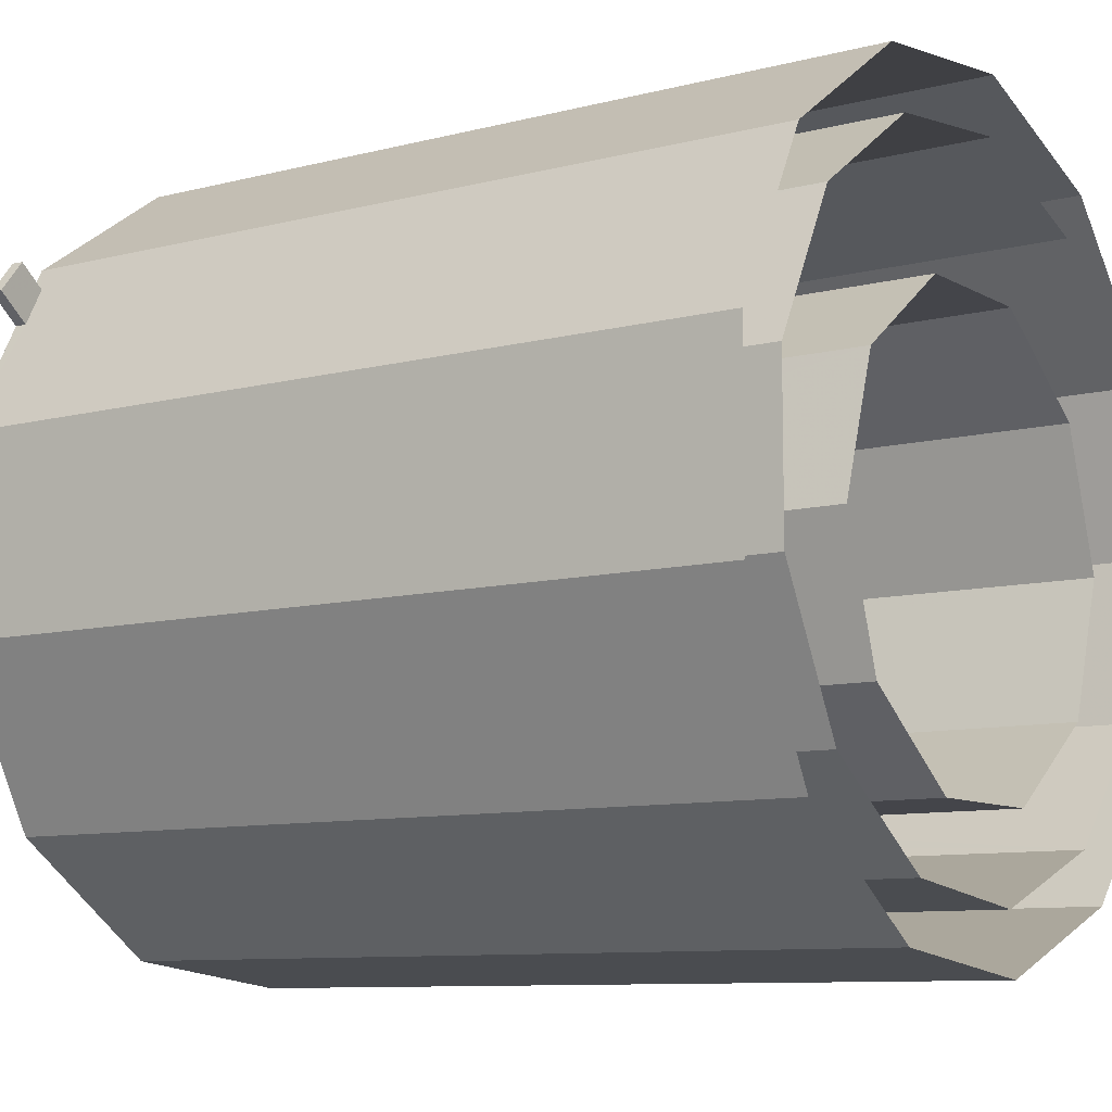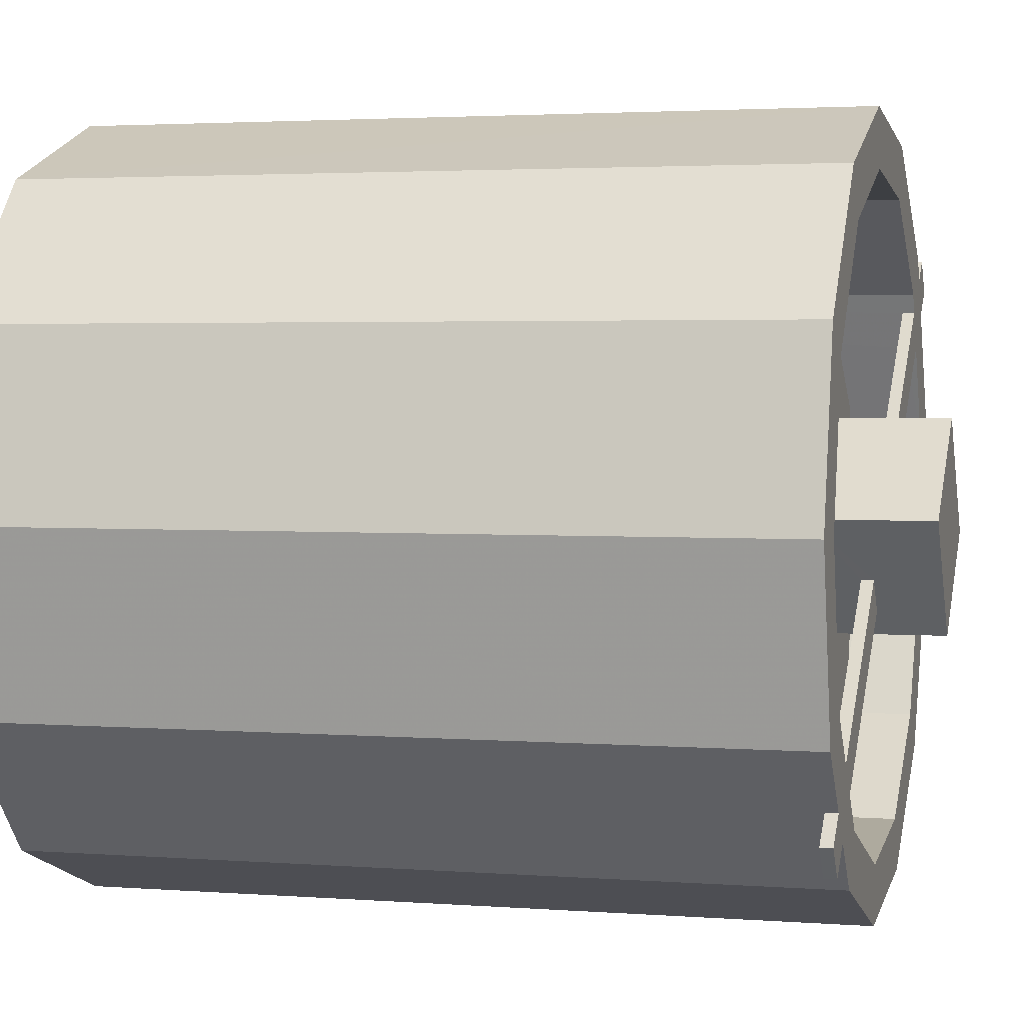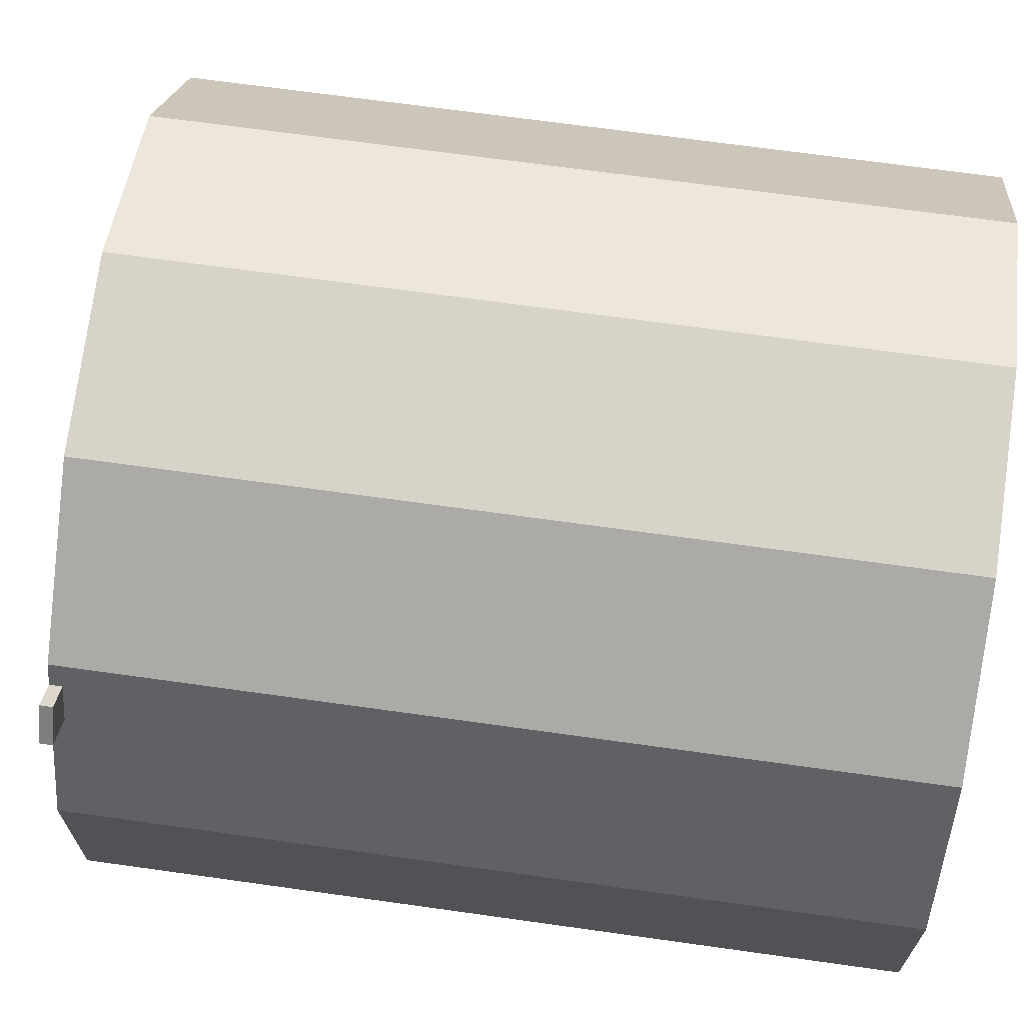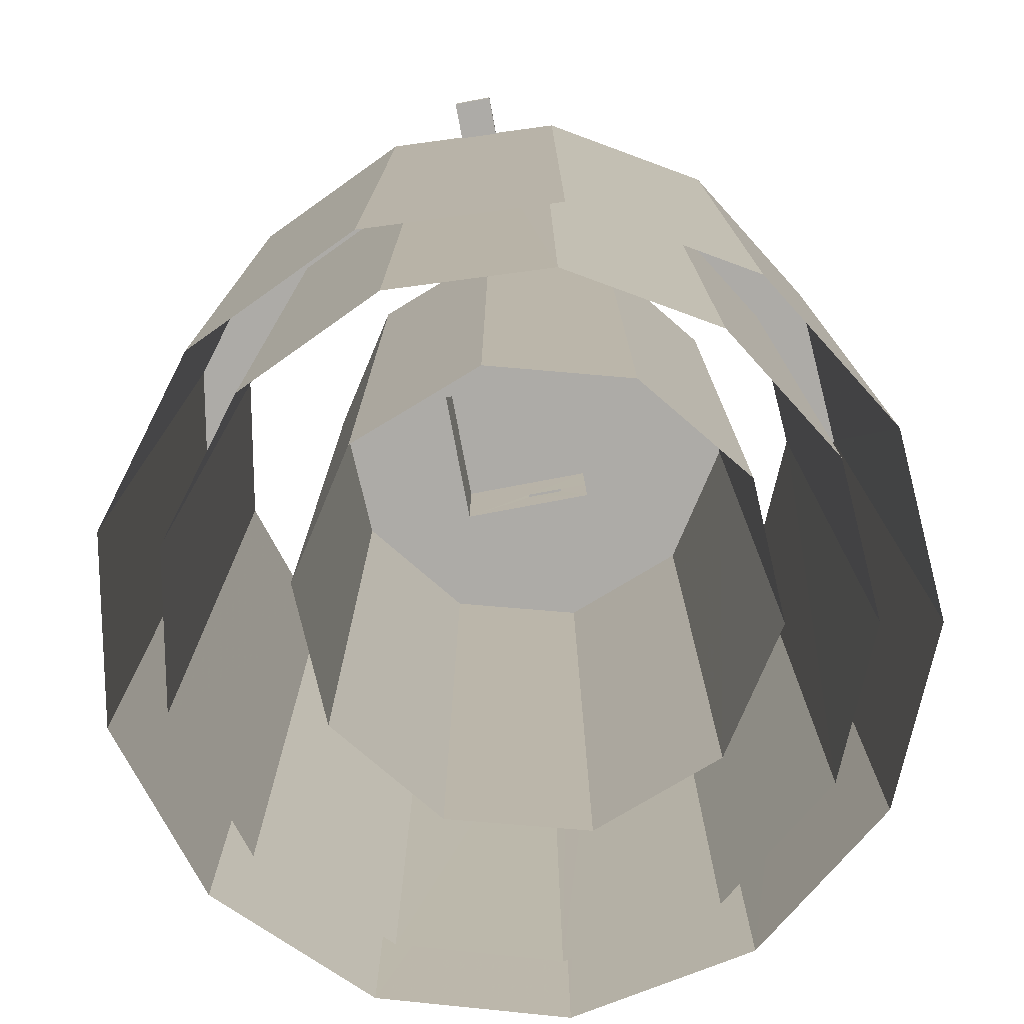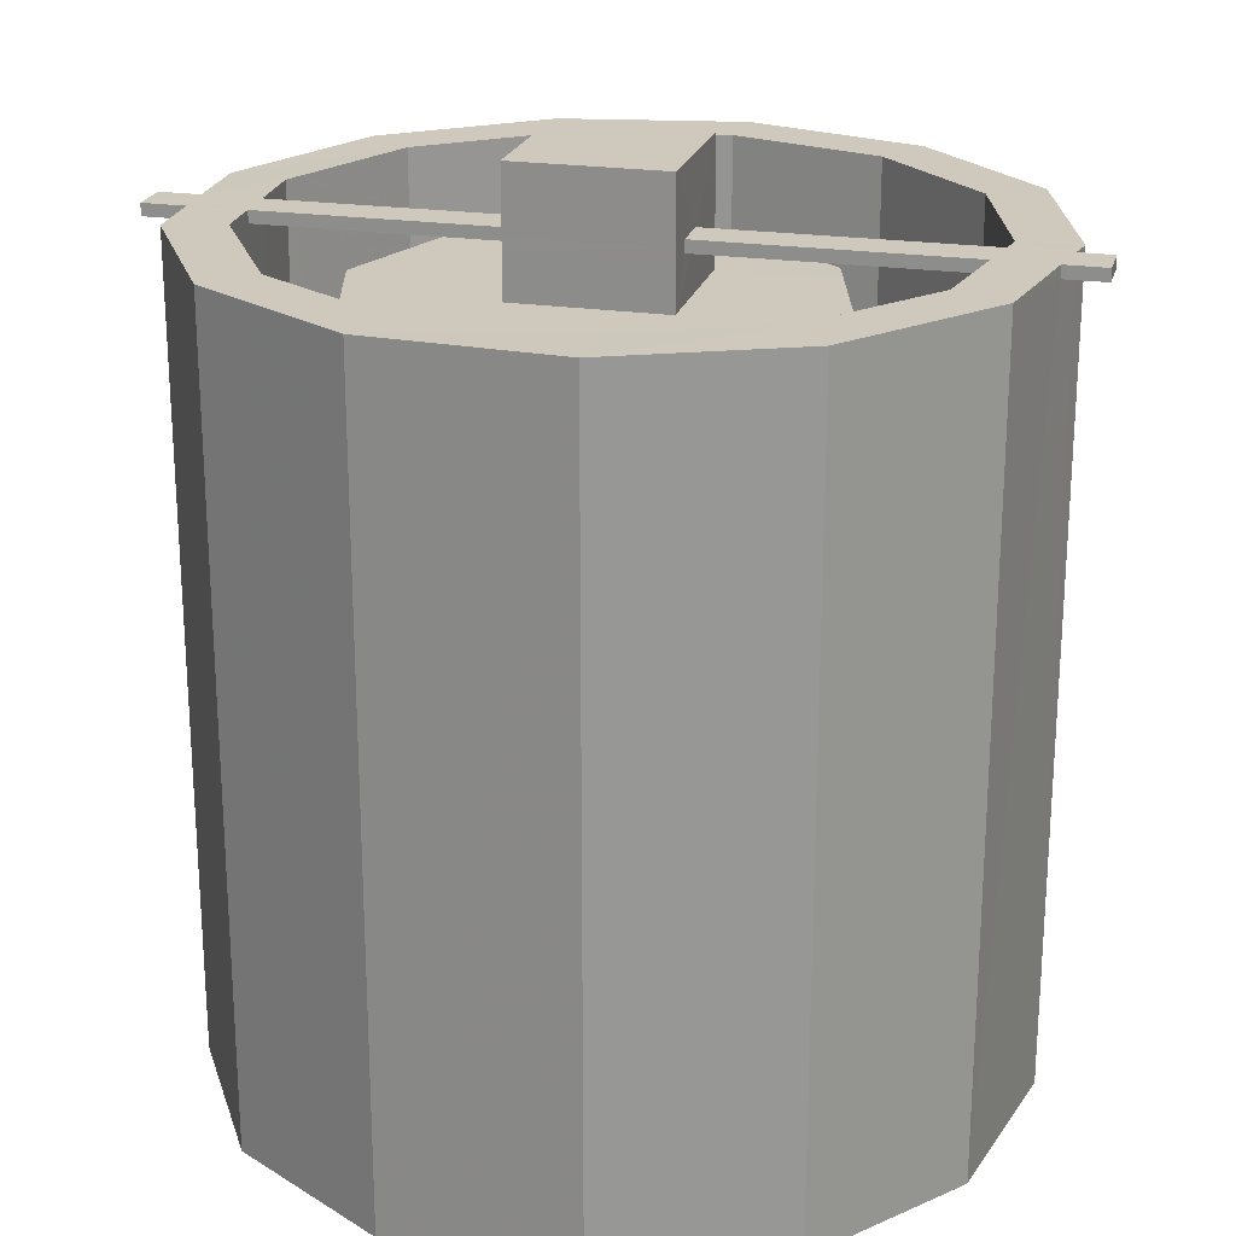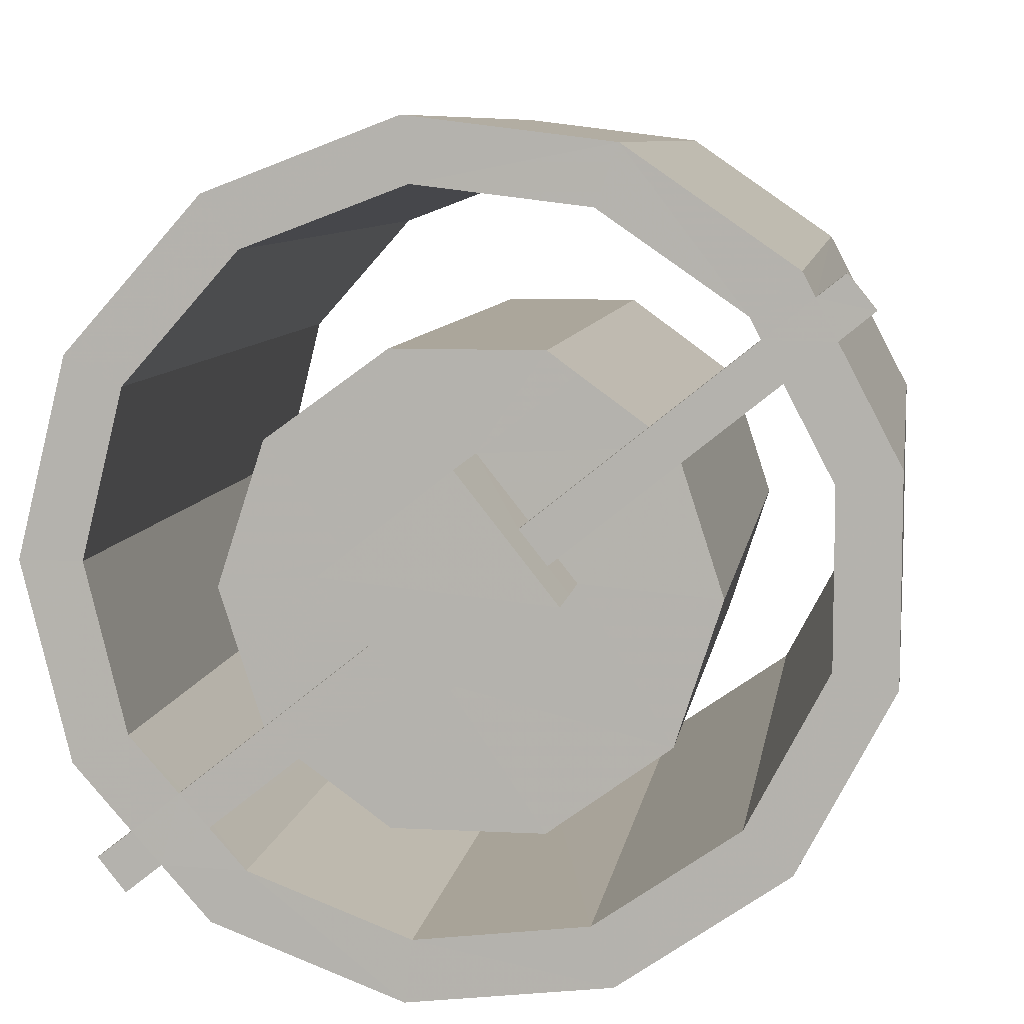
<metadata>
{"format":"obj","ext":"obj","renderer":"f3d","projection":"perspective","resolution":1024,"background":"white","views":[{"elev":-9.2,"azim":124.6,"up":"+Y"},{"elev":2.8,"azim":-75.2,"up":"+Y"},{"elev":68.6,"azim":98.0,"up":"+Y"},{"elev":-76.4,"azim":-40.9,"up":"+Z"},{"elev":22.3,"azim":53.1,"up":"+Z"},{"elev":7.9,"azim":8.4,"up":"+Y"}]}
</metadata>
<code>
v -5810 -3.773e+04 2.638
v -5808 -3.773e+04 2.638
v -5808 -3.774e+04 2.637
v -5810 -3.773e+04 2.638
v -5807 -3.773e+04 2.638
v -5810 -3.774e+04 2.638
v -5805 -3.773e+04 2.637
v -5805 -3.773e+04 2.637
v -5807 -3.774e+04 2.637
v -5805 -3.774e+04 2.637
v -5811 -3.773e+04 2.638
v -5812 -3.773e+04 2.638
v -5810 -3.773e+04 2.638
v -5808 -3.773e+04 2.638
v -5808 -3.773e+04 2.638
v -5812 -3.773e+04 2.638
v -5812 -3.773e+04 2.638
v -5806 -3.773e+04 2.638
v -5812 -3.774e+04 2.638
v -5806 -3.773e+04 2.638
v -5804 -3.773e+04 2.637
v -5810 -3.774e+04 2.637
v -5811 -3.774e+04 2.638
v -5805 -3.773e+04 2.637
v -5803 -3.773e+04 2.637
v -5808 -3.774e+04 2.637
v -5810 -3.774e+04 2.637
v -5803 -3.774e+04 2.637
v -5804 -3.774e+04 2.637
v -5806 -3.774e+04 2.637
v -5808 -3.774e+04 2.637
v -5804 -3.774e+04 2.637
v -5805 -3.774e+04 2.637
v -5806 -3.774e+04 2.637
v -5810 -3.773e+04 2.638
v -5804 -3.773e+04 2.637
v -5810 -3.774e+04 12.39
v -5808 -3.774e+04 12.39
v -5808 -3.774e+04 12.39
v -5811 -3.774e+04 12.39
v -5804 -3.773e+04 12.39
v -5807 -3.773e+04 12.39
v -5807 -3.773e+04 12.39
v -5804 -3.773e+04 12.39
v -5804 -3.773e+04 12.39
v -5804 -3.773e+04 12.39
v -5803 -3.773e+04 12.39
v -5804 -3.773e+04 12.39
v -5811 -3.774e+04 12.39
v -5811 -3.774e+04 12.39
v -5812 -3.774e+04 12.39
v -5811 -3.774e+04 12.39
v -5809 -3.773e+04 13.34
v -5806 -3.773e+04 13.34
v -5808 -3.773e+04 13.34
v -5808 -3.774e+04 13.34
v -5804 -3.773e+04 12.54
v -5807 -3.773e+04 12.54
v -5807 -3.773e+04 12.54
v -5804 -3.773e+04 12.54
v -5804 -3.773e+04 12.54
v -5803 -3.773e+04 12.54
v -5804 -3.773e+04 12.54
v -5804 -3.773e+04 12.54
v -5810 -3.773e+04 11.83
v -5809 -3.773e+04 11.83
v -5810 -3.773e+04 11.83
v -5808 -3.773e+04 11.83
v -5810 -3.774e+04 11.83
v -5807 -3.773e+04 11.83
v -5808 -3.773e+04 11.83
v -5806 -3.773e+04 11.83
v -5805 -3.773e+04 11.83
v -5806 -3.773e+04 11.83
v -5805 -3.773e+04 11.83
v -5805 -3.774e+04 11.83
v -5810 -3.774e+04 11.83
v -5807 -3.774e+04 11.83
v -5808 -3.774e+04 11.83
v -5808 -3.774e+04 11.83
v -5804 -3.774e+04 12.54
v -5803 -3.774e+04 12.54
v -5803 -3.773e+04 12.54
v -5804 -3.773e+04 12.54
v -5804 -3.774e+04 12.54
v -5805 -3.774e+04 12.54
v -5804 -3.773e+04 12.54
v -5806 -3.773e+04 12.54
v -5805 -3.773e+04 12.54
v -5806 -3.773e+04 12.54
v -5810 -3.773e+04 12.54
v -5808 -3.773e+04 12.54
v -5810 -3.773e+04 12.54
v -5808 -3.773e+04 12.54
v -5806 -3.774e+04 12.54
v -5808 -3.774e+04 12.54
v -5808 -3.774e+04 12.54
v -5806 -3.774e+04 12.54
v -5812 -3.774e+04 12.54
v -5811 -3.774e+04 12.54
v -5811 -3.774e+04 12.54
v -5811 -3.774e+04 12.54
v -5812 -3.774e+04 12.54
v -5810 -3.774e+04 12.54
v -5810 -3.774e+04 12.54
v -5811 -3.774e+04 12.54
v -5808 -3.774e+04 12.54
v -5811 -3.774e+04 12.54
v -5810 -3.774e+04 12.54
v -5808 -3.774e+04 12.54
v -5812 -3.773e+04 12.54
v -5812 -3.773e+04 12.54
v -5812 -3.773e+04 12.54
v -5811 -3.773e+04 12.54
v -5806 -3.773e+04 12.54
v -5806 -3.773e+04 12.39
v -5808 -3.774e+04 12.54
v -5808 -3.774e+04 12.39
f 1 2 3
f 4 1 3
f 2 5 3
f 6 4 3
f 3 5 7
f 8 3 7
f 9 3 10
f 10 3 8
f 11 12 13
f 13 14 15
f 16 17 12
f 15 14 18
f 19 17 16
f 20 18 21
f 22 19 23
f 24 21 25
f 26 22 27
f 25 28 29
f 30 26 31
f 28 32 33
f 32 30 34
f 11 13 35
f 11 16 12
f 35 13 15
f 15 18 20
f 23 19 16
f 20 21 24
f 27 22 23
f 24 25 36
f 27 31 26
f 29 28 33
f 36 25 29
f 30 31 34
f 33 32 34
f 37 38 39
f 37 40 38
f 41 42 43
f 44 41 43
f 45 46 47
f 48 45 47
f 49 50 51
f 49 52 50
f 53 54 55
f 53 56 54
f 57 58 59
f 57 60 58
f 61 62 63
f 61 64 62
f 65 66 67
f 67 66 68
f 69 66 65
f 70 68 71
f 72 70 71
f 68 66 71
f 73 72 71
f 74 75 73
f 75 74 76
f 69 77 66
f 78 76 79
f 80 79 77
f 78 79 80
f 73 71 74
f 77 79 66
f 76 74 79
f 81 82 83
f 64 84 83
f 81 85 82
f 86 85 81
f 87 88 89
f 89 61 87
f 64 61 60
f 89 88 90
f 64 60 57
f 84 81 83
f 64 57 84
f 60 61 89
f 91 92 93
f 91 94 92
f 94 88 92
f 94 90 88
f 85 86 95
f 96 95 97
f 95 98 97
f 86 98 95
f 99 100 101
f 102 103 101
f 96 104 105
f 97 104 96
f 104 106 105
f 100 106 101
f 107 108 109
f 102 101 108
f 110 107 109
f 109 106 104
f 101 106 108
f 108 106 109
f 111 103 102
f 103 111 112
f 112 111 113
f 93 114 91
f 113 114 93
f 111 114 113
f 54 115 59
f 55 54 58
f 55 58 71
f 42 116 74
f 43 74 71
f 43 42 74
f 58 43 71
f 58 54 59
f 42 115 116
f 42 59 115
f 54 56 117
f 54 117 115
f 115 118 116
f 116 79 74
f 117 118 115
f 116 118 79
f 110 117 56
f 39 79 118
f 79 38 66
f 56 53 107
f 53 66 107
f 38 79 39
f 110 56 107
f 107 66 38
f 39 118 117
f 110 39 117
f 55 66 53
f 55 71 66
f 109 39 110
f 109 37 39
f 41 59 42
f 41 57 59
f 40 107 38
f 40 108 107
f 60 43 58
f 60 44 43
f 46 62 47
f 46 63 62
f 64 47 62
f 64 48 47
f 45 63 46
f 45 61 63
f 106 100 50
f 52 106 50
f 50 99 51
f 50 100 99
f 101 51 99
f 101 49 51
f 70 5 2
f 68 70 2
f 5 72 7
f 7 72 73
f 70 72 5
f 75 8 7
f 73 75 7
f 76 10 8
f 75 76 8
f 76 9 10
f 76 78 9
f 78 3 9
f 78 80 3
f 80 6 3
f 80 77 6
f 6 69 4
f 4 69 65
f 77 69 6
f 65 1 4
f 65 67 1
f 68 2 1
f 67 68 1
f 102 40 23
f 40 27 23
f 37 104 27
f 109 104 37
f 102 108 40
f 40 37 27
f 92 14 13
f 93 92 13
f 88 18 14
f 92 88 14
f 27 97 31
f 27 104 97
f 98 34 31
f 97 98 31
f 18 87 21
f 18 88 87
f 83 25 48
f 45 87 61
f 87 45 21
f 25 21 48
f 64 83 48
f 48 21 45
f 34 86 33
f 34 98 86
f 82 28 25
f 83 82 25
f 86 81 29
f 33 86 29
f 28 85 32
f 28 82 85
f 81 84 36
f 29 81 36
f 85 30 32
f 85 95 30
f 84 41 36
f 36 41 24
f 24 44 89
f 89 44 60
f 41 84 57
f 41 44 24
f 95 26 30
f 95 96 26
f 89 90 20
f 24 89 20
f 96 22 26
f 96 105 22
f 90 15 20
f 90 94 15
f 94 35 15
f 94 91 35
f 103 19 49
f 101 103 49
f 105 52 22
f 19 22 49
f 52 105 106
f 49 22 52
f 103 17 19
f 103 112 17
f 91 114 11
f 35 91 11
f 112 12 17
f 112 113 12
f 11 111 16
f 11 114 111
f 12 93 13
f 12 113 93
f 16 102 23
f 16 111 102

</code>
